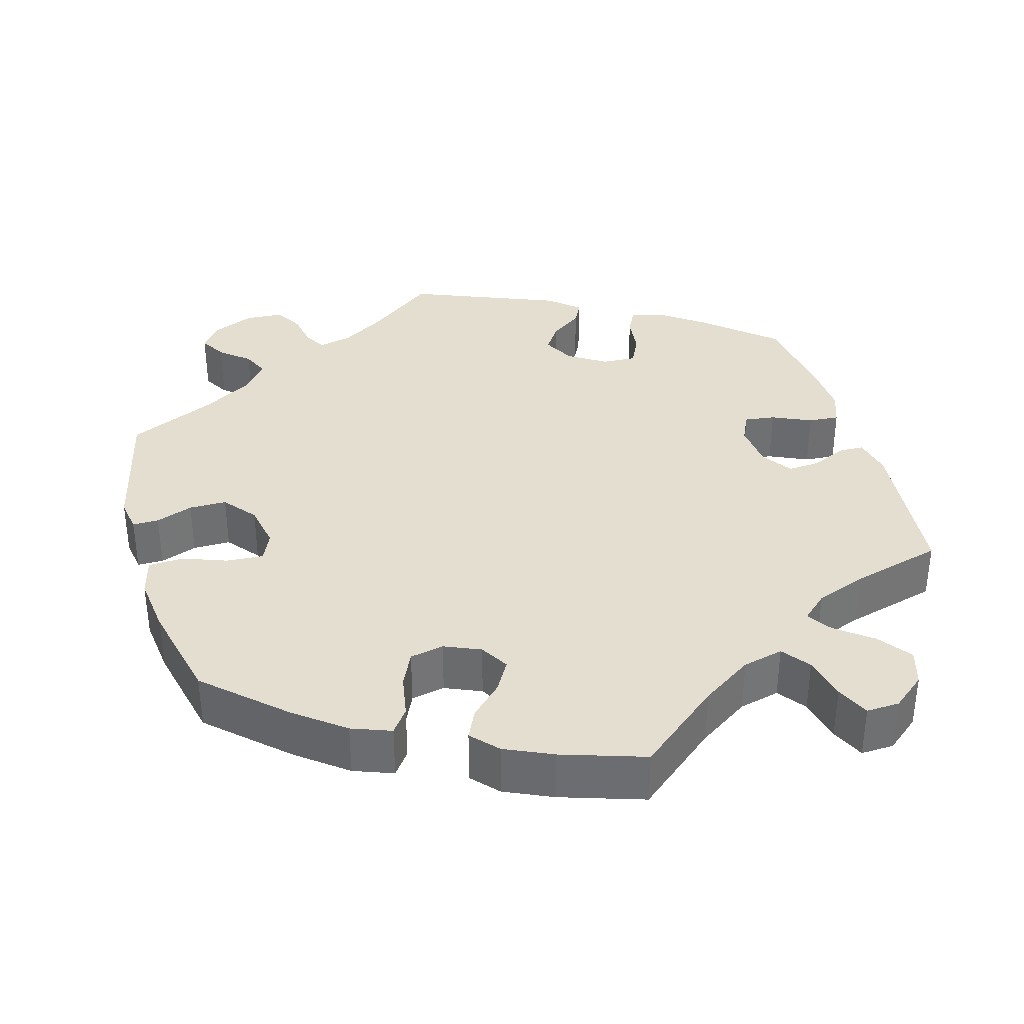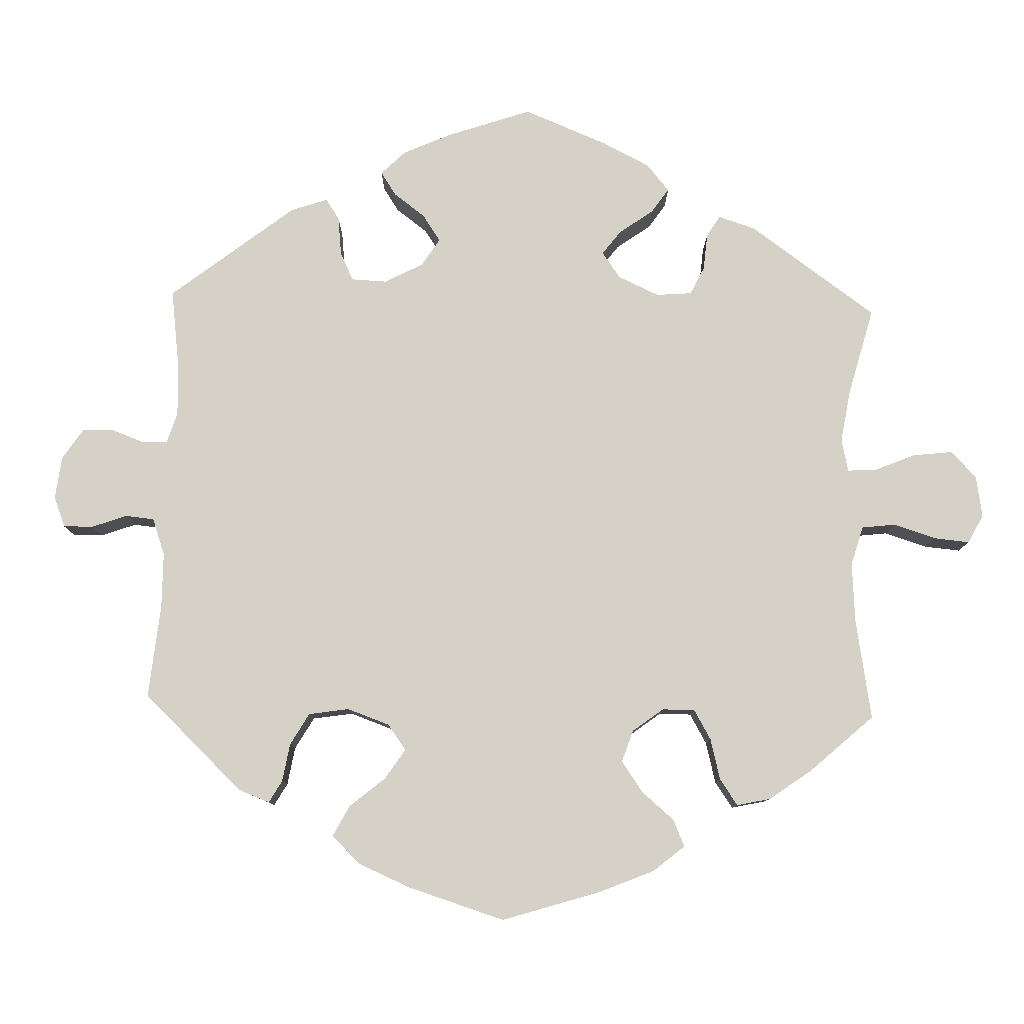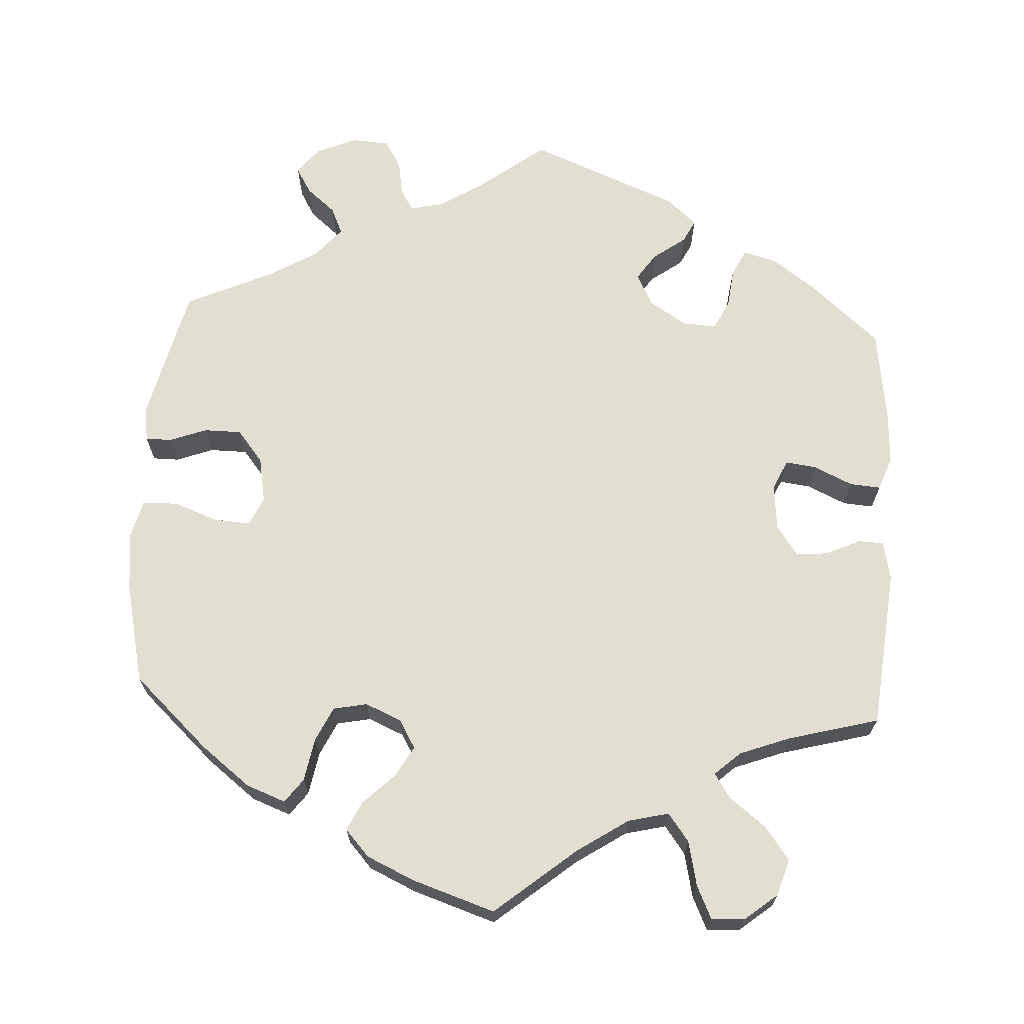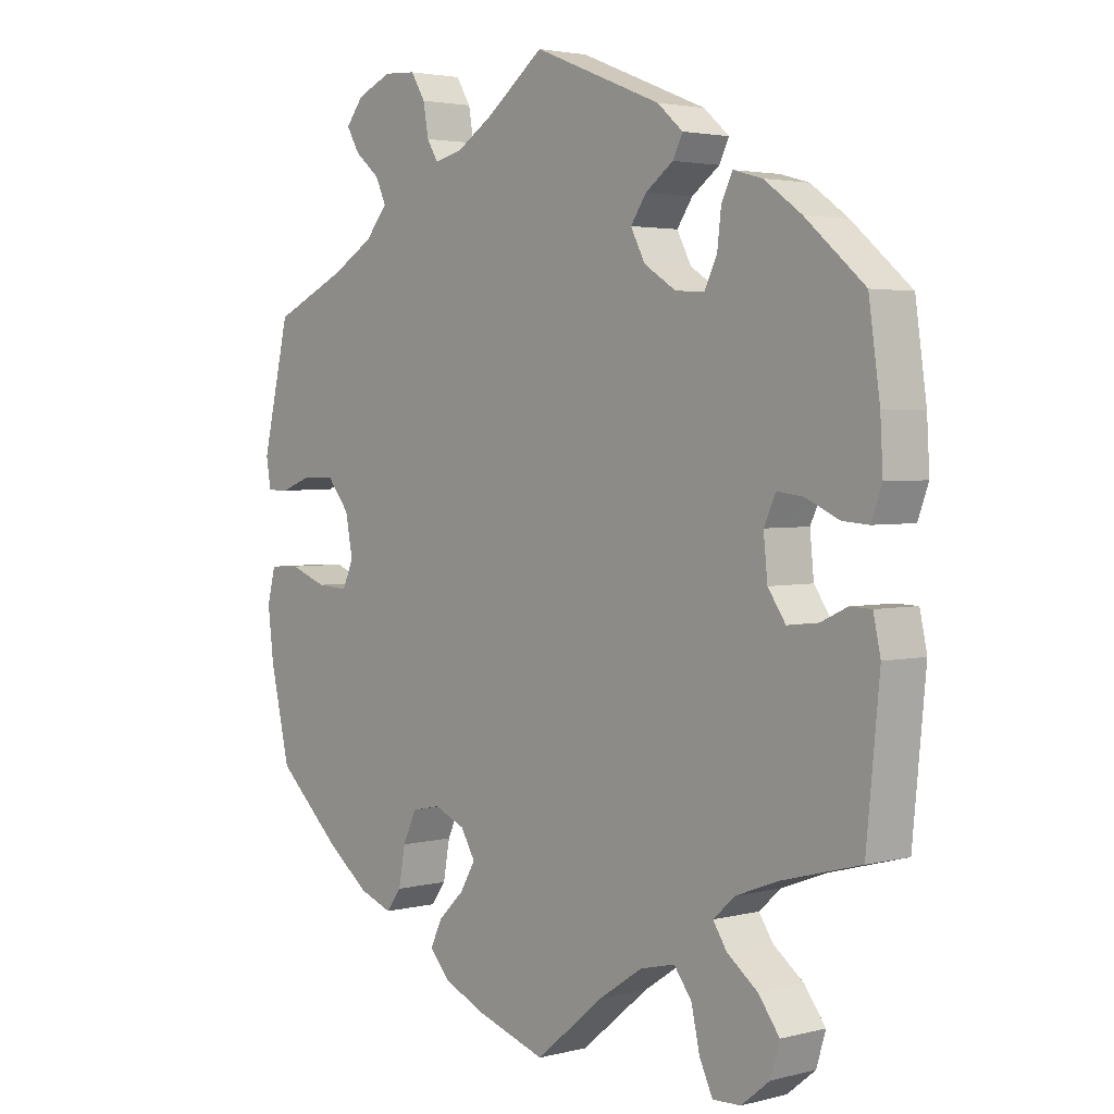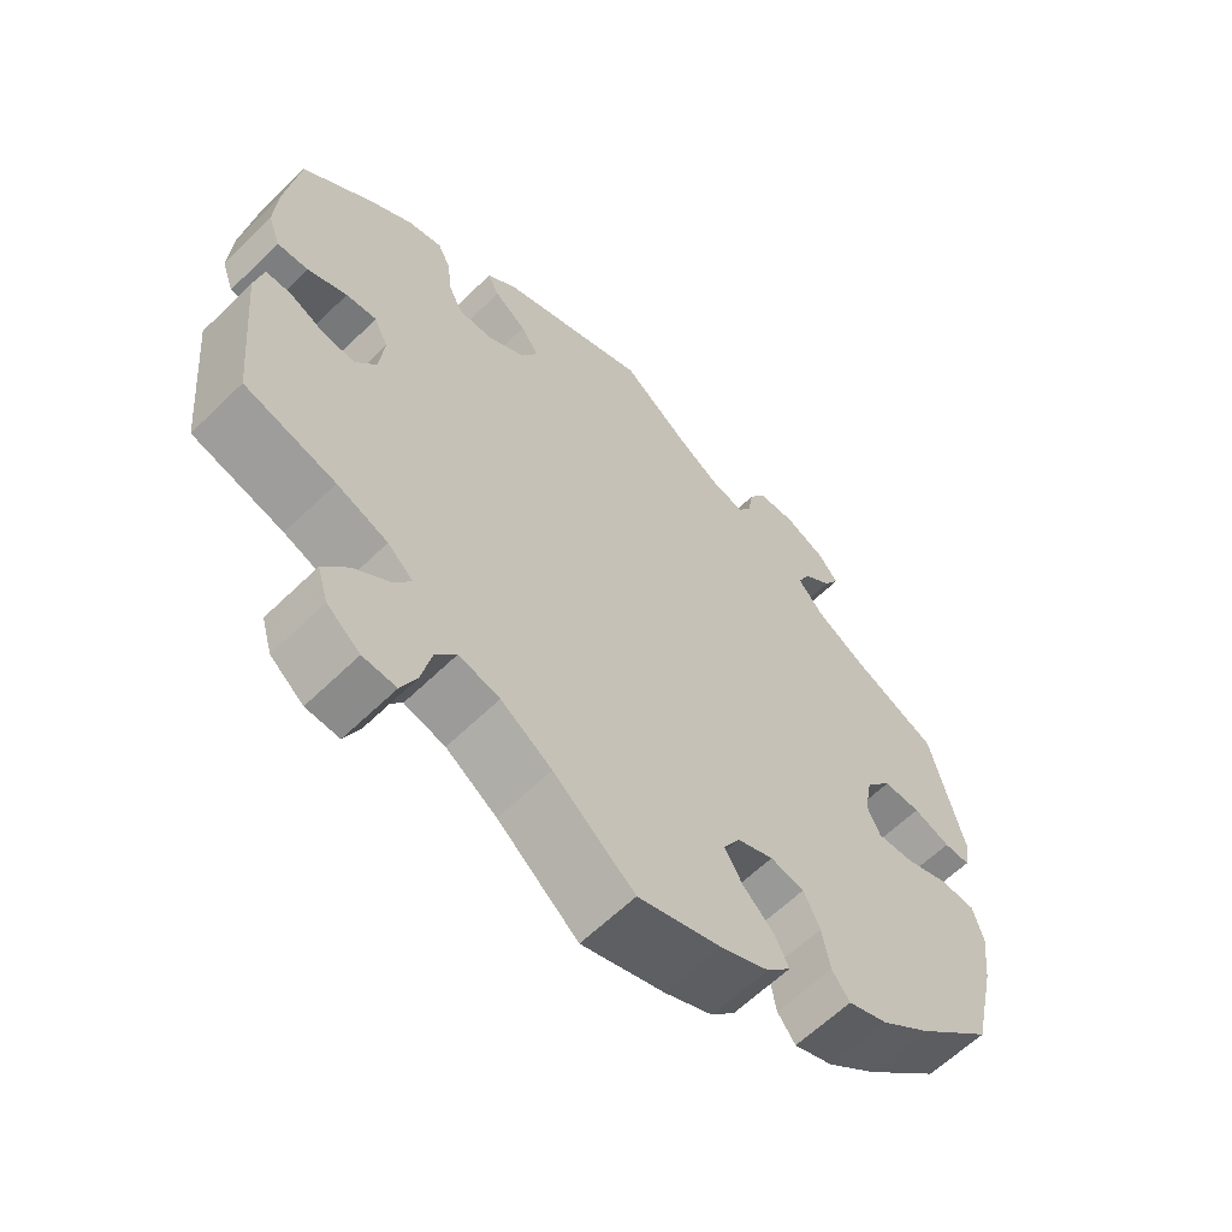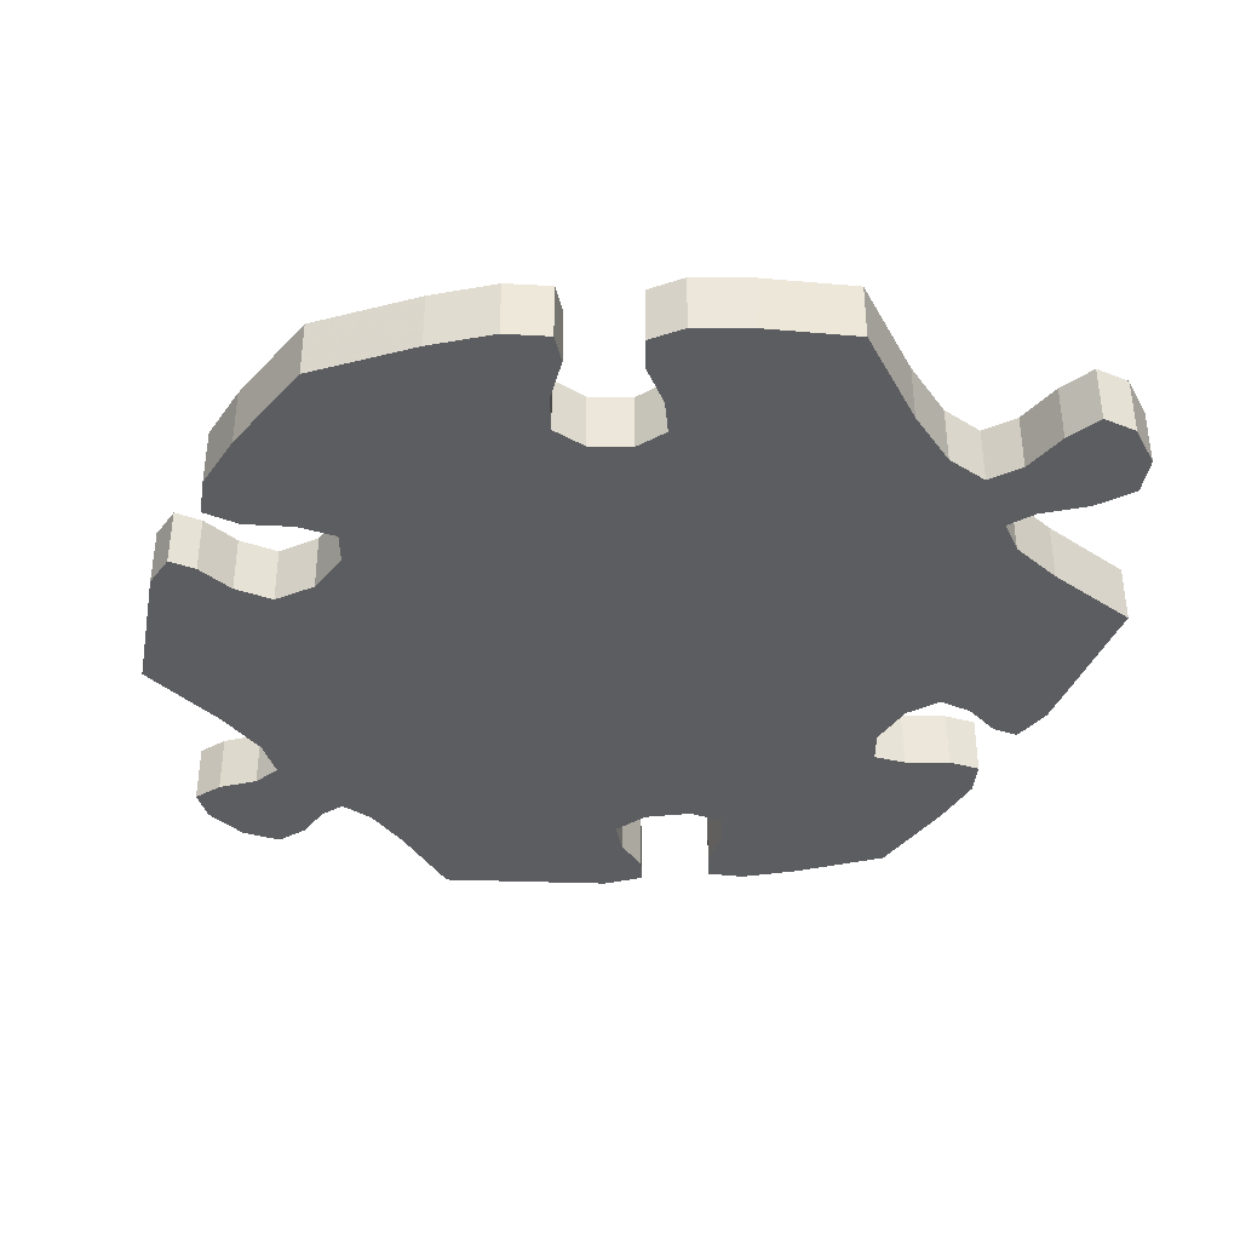
<metadata>
{"format":"obj","ext":"obj","renderer":"f3d","projection":"perspective","resolution":1024,"background":"white","views":[{"elev":35.7,"azim":164.2,"up":"+Y"},{"elev":79.4,"azim":121.7,"up":"+Y"},{"elev":67.8,"azim":-176.6,"up":"+Y"},{"elev":3.0,"azim":-131.1,"up":"+Z"},{"elev":-62.1,"azim":-45.4,"up":"+Z"},{"elev":-36.8,"azim":155.5,"up":"+Y"}]}
</metadata>
<code>
v -0.521 0.07 -0.082
v -0.51 0.07 -0.031
v -0.477 0.07 -0.03
v -0.432 0.07 -0.051
v -0.39 0.07 -0.054
v -0.363 0.07 -0.015
v -0.357 0.07 0.045
v -0.375 0.07 0.084
v -0.415 0.07 0.079
v -0.466 0.07 0.056
v -0.506 0.07 0.053
v -0.522 0.07 0.097
v -0.518 0.07 0.168
v -0.501 0.07 0.288
v -0.411 0.07 0.366
v -0.354 0.07 0.407
v -0.31 0.07 0.419
v -0.293 0.07 0.385
v -0.287 0.07 0.333
v -0.268 0.07 0.294
v -0.224 0.07 0.296
v -0.175 0.07 0.327
v -0.153 0.07 0.369
v -0.177 0.07 0.404
v -0.219 0.07 0.435
v -0.234 0.07 0.465
v -0.195 0.07 0.499
v 0 0.07 0.577
v 0.087 0.07 0.51
v 0.144 0.07 0.474
v 0.187 0.07 0.464
v 0.204 0.07 0.492
v 0.212 0.07 0.538
v 0.234 0.07 0.574
v 0.283 0.07 0.577
v 0.336 0.07 0.554
v 0.363 0.07 0.52
v 0.343 0.07 0.486
v 0.305 0.07 0.454
v 0.289 0.07 0.419
v 0.323 0.07 0.379
v 0.387 0.07 0.341
v 0.5 0.07 0.289
v 0.542 0.07 0.111
v 0.535 0.07 0.067
v 0.501 0.07 0.067
v 0.453 0.07 0.085
v 0.404 0.07 0.085
v 0.37 0.07 0.043
v 0.359 0.07 -0.016
v 0.376 0.07 -0.054
v 0.424 0.07 -0.051
v 0.481 0.07 -0.03
v 0.527 0.07 -0.032
v 0.54 0.07 -0.082
v 0.531 0.07 -0.158
v 0.501 0.07 -0.289
v 0.402 0.07 -0.38
v 0.338 0.07 -0.429
v 0.287 0.07 -0.448
v 0.264 0.07 -0.417
v 0.254 0.07 -0.361
v 0.233 0.07 -0.316
v 0.189 0.07 -0.307
v 0.142 0.07 -0.327
v 0.12 0.07 -0.364
v 0.143 0.07 -0.404
v 0.183 0.07 -0.443
v 0.201 0.07 -0.481
v 0.17 0.07 -0.515
v 0.108 0.07 -0.543
v 0 0.07 -0.578
v -0.105 0.07 -0.491
v -0.171 0.07 -0.447
v -0.224 0.07 -0.434
v -0.251 0.07 -0.47
v -0.264 0.07 -0.528
v -0.284 0.07 -0.571
v -0.327 0.07 -0.569
v -0.37 0.07 -0.534
v -0.384 0.07 -0.487
v -0.352 0.07 -0.444
v -0.305 0.07 -0.408
v -0.284 0.07 -0.376
v -0.317 0.07 -0.346
v -0.383 0.07 -0.321
v -0.501 0.07 -0.289
v -0.521 0 -0.082
v -0.51 0 -0.031
v -0.477 0 -0.03
v -0.432 0 -0.051
v -0.39 0 -0.054
v -0.363 0 -0.015
v -0.357 0 0.045
v -0.375 0 0.084
v -0.415 0 0.079
v -0.466 0 0.056
v -0.506 0 0.053
v -0.522 0 0.097
v -0.518 0 0.168
v -0.501 0 0.288
v -0.411 0 0.366
v -0.354 0 0.407
v -0.31 0 0.419
v -0.293 0 0.385
v -0.287 0 0.333
v -0.268 0 0.294
v -0.224 0 0.296
v -0.175 0 0.327
v -0.153 0 0.369
v -0.177 0 0.404
v -0.219 0 0.435
v -0.234 0 0.465
v -0.195 0 0.499
v 0 0 0.577
v 0.087 0 0.51
v 0.144 0 0.474
v 0.187 0 0.464
v 0.204 0 0.492
v 0.212 0 0.538
v 0.234 0 0.574
v 0.283 0 0.577
v 0.336 0 0.554
v 0.363 0 0.52
v 0.343 0 0.486
v 0.305 0 0.454
v 0.289 0 0.419
v 0.323 0 0.379
v 0.387 0 0.341
v 0.5 0 0.289
v 0.542 0 0.111
v 0.535 0 0.067
v 0.501 0 0.067
v 0.453 0 0.085
v 0.404 0 0.085
v 0.37 0 0.043
v 0.359 0 -0.016
v 0.376 0 -0.054
v 0.424 0 -0.051
v 0.481 0 -0.03
v 0.527 0 -0.032
v 0.54 0 -0.082
v 0.531 0 -0.158
v 0.501 0 -0.289
v 0.402 0 -0.38
v 0.338 0 -0.429
v 0.287 0 -0.448
v 0.264 0 -0.417
v 0.254 0 -0.361
v 0.233 0 -0.316
v 0.189 0 -0.307
v 0.142 0 -0.327
v 0.12 0 -0.364
v 0.143 0 -0.404
v 0.183 0 -0.443
v 0.201 0 -0.481
v 0.17 0 -0.515
v 0.108 0 -0.543
v 0 0 -0.578
v -0.105 0 -0.491
v -0.171 0 -0.447
v -0.224 0 -0.434
v -0.251 0 -0.47
v -0.264 0 -0.528
v -0.284 0 -0.571
v -0.327 0 -0.569
v -0.37 0 -0.534
v -0.384 0 -0.487
v -0.352 0 -0.444
v -0.305 0 -0.408
v -0.284 0 -0.376
v -0.317 0 -0.346
v -0.383 0 -0.321
v -0.501 0 -0.289
f 86 87 1 2
f 85 86 2 3
f 84 85 3 4
f 80 81 82 83
f 80 83 84
f 79 80 84
f 76 77 78 79
f 75 76 79 84
f 74 75 84 4
f 70 71 72 73
f 67 68 69 70
f 66 67 70 73
f 65 66 73 74
f 59 60 61 62
f 59 62 63
f 58 59 63
f 57 58 63
f 56 57 63 64
f 52 53 54 55
f 51 52 55 56
f 44 45 46 47
f 42 43 44 47
f 41 42 47 48
f 40 41 48 49
f 36 37 38 39
f 36 39 40
f 35 36 40
f 32 33 34 35
f 31 32 35 40
f 30 31 40 49
f 26 27 28 29
f 24 25 26 29
f 23 24 29 30
f 22 23 30 49
f 16 17 18 19
f 16 19 20
f 15 16 20
f 14 15 20
f 13 14 20
f 12 13 20 21
f 9 10 11 12
f 8 9 12 21
f 65 74 4 5
f 51 56 64 65
f 50 51 65 5
f 49 50 5 6
f 22 49 6 7
f 7 8 21 22
f 89 88 174 173
f 90 89 173 172
f 91 90 172 171
f 170 169 168 167
f 171 170 167
f 171 167 166
f 166 165 164 163
f 171 166 163 162
f 91 171 162 161
f 160 159 158 157
f 157 156 155 154
f 160 157 154 153
f 161 160 153 152
f 149 148 147 146
f 150 149 146
f 150 146 145
f 150 145 144
f 151 150 144 143
f 142 141 140 139
f 143 142 139 138
f 134 133 132 131
f 134 131 130 129
f 135 134 129 128
f 136 135 128 127
f 126 125 124 123
f 127 126 123
f 127 123 122
f 122 121 120 119
f 127 122 119 118
f 136 127 118 117
f 116 115 114 113
f 116 113 112 111
f 117 116 111 110
f 136 117 110 109
f 106 105 104 103
f 107 106 103
f 107 103 102
f 107 102 101
f 107 101 100
f 108 107 100 99
f 99 98 97 96
f 108 99 96 95
f 92 91 161 152
f 152 151 143 138
f 92 152 138 137
f 93 92 137 136
f 94 93 136 109
f 109 108 95 94
f 1 88 89 2
f 2 89 90 3
f 3 90 91 4
f 4 91 92 5
f 5 92 93 6
f 6 93 94 7
f 7 94 95 8
f 8 95 96 9
f 9 96 97 10
f 10 97 98 11
f 11 98 99 12
f 12 99 100 13
f 13 100 101 14
f 14 101 102 15
f 15 102 103 16
f 16 103 104 17
f 17 104 105 18
f 18 105 106 19
f 19 106 107 20
f 20 107 108 21
f 21 108 109 22
f 22 109 110 23
f 23 110 111 24
f 24 111 112 25
f 25 112 113 26
f 26 113 114 27
f 27 114 115 28
f 28 115 116 29
f 29 116 117 30
f 30 117 118 31
f 31 118 119 32
f 32 119 120 33
f 33 120 121 34
f 34 121 122 35
f 35 122 123 36
f 36 123 124 37
f 37 124 125 38
f 38 125 126 39
f 39 126 127 40
f 40 127 128 41
f 41 128 129 42
f 42 129 130 43
f 43 130 131 44
f 44 131 132 45
f 45 132 133 46
f 46 133 134 47
f 47 134 135 48
f 48 135 136 49
f 49 136 137 50
f 50 137 138 51
f 51 138 139 52
f 52 139 140 53
f 53 140 141 54
f 54 141 142 55
f 55 142 143 56
f 56 143 144 57
f 57 144 145 58
f 58 145 146 59
f 59 146 147 60
f 60 147 148 61
f 61 148 149 62
f 62 149 150 63
f 63 150 151 64
f 64 151 152 65
f 65 152 153 66
f 66 153 154 67
f 67 154 155 68
f 68 155 156 69
f 69 156 157 70
f 70 157 158 71
f 71 158 159 72
f 72 159 160 73
f 73 160 161 74
f 74 161 162 75
f 75 162 163 76
f 76 163 164 77
f 77 164 165 78
f 78 165 166 79
f 79 166 167 80
f 80 167 168 81
f 81 168 169 82
f 82 169 170 83
f 83 170 171 84
f 84 171 172 85
f 85 172 173 86
f 86 173 174 87
f 87 174 88 1

</code>
